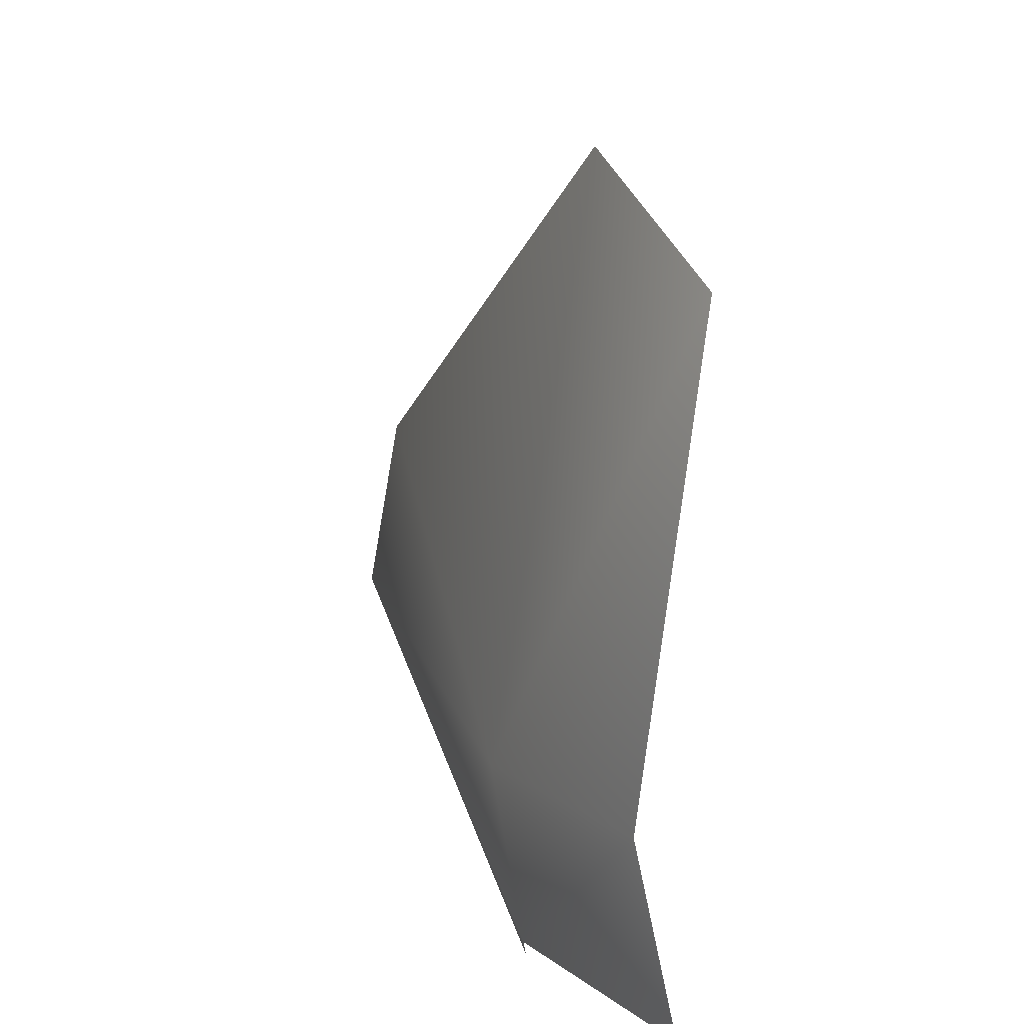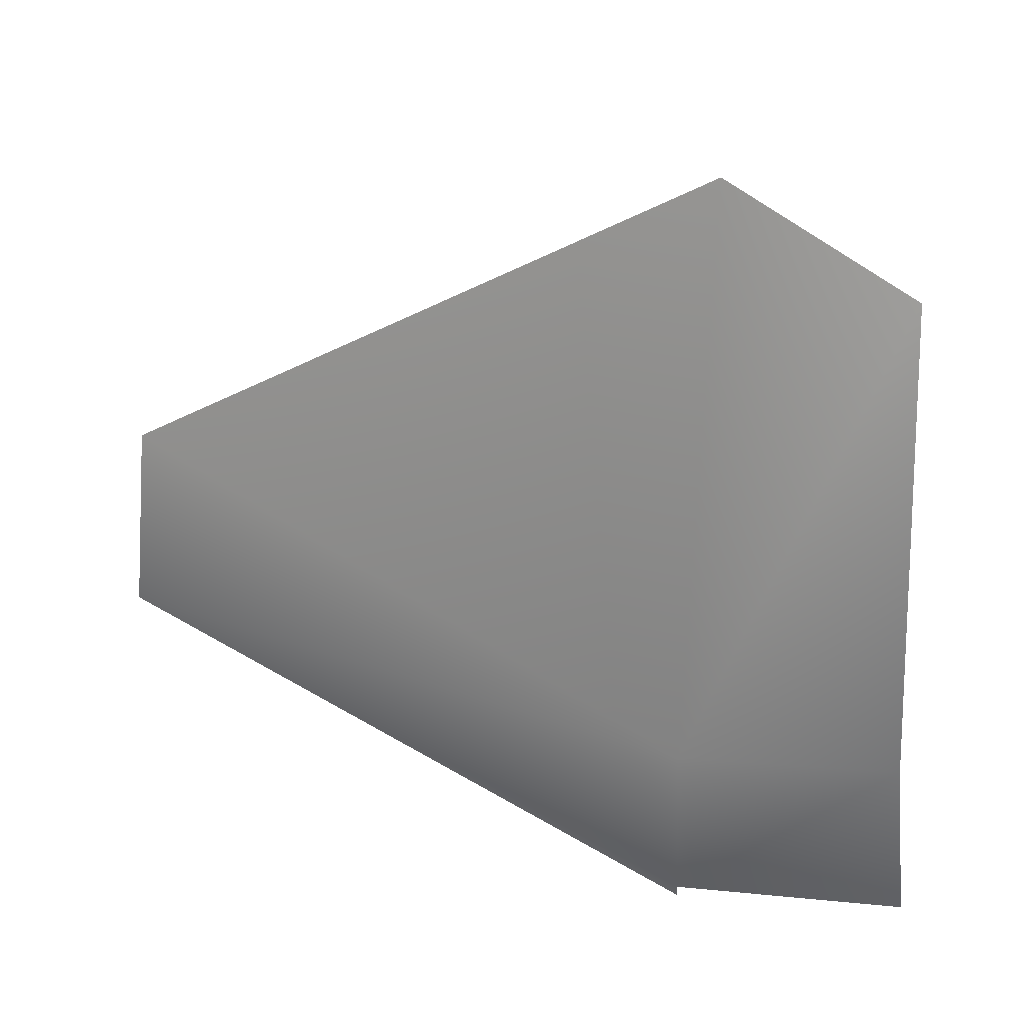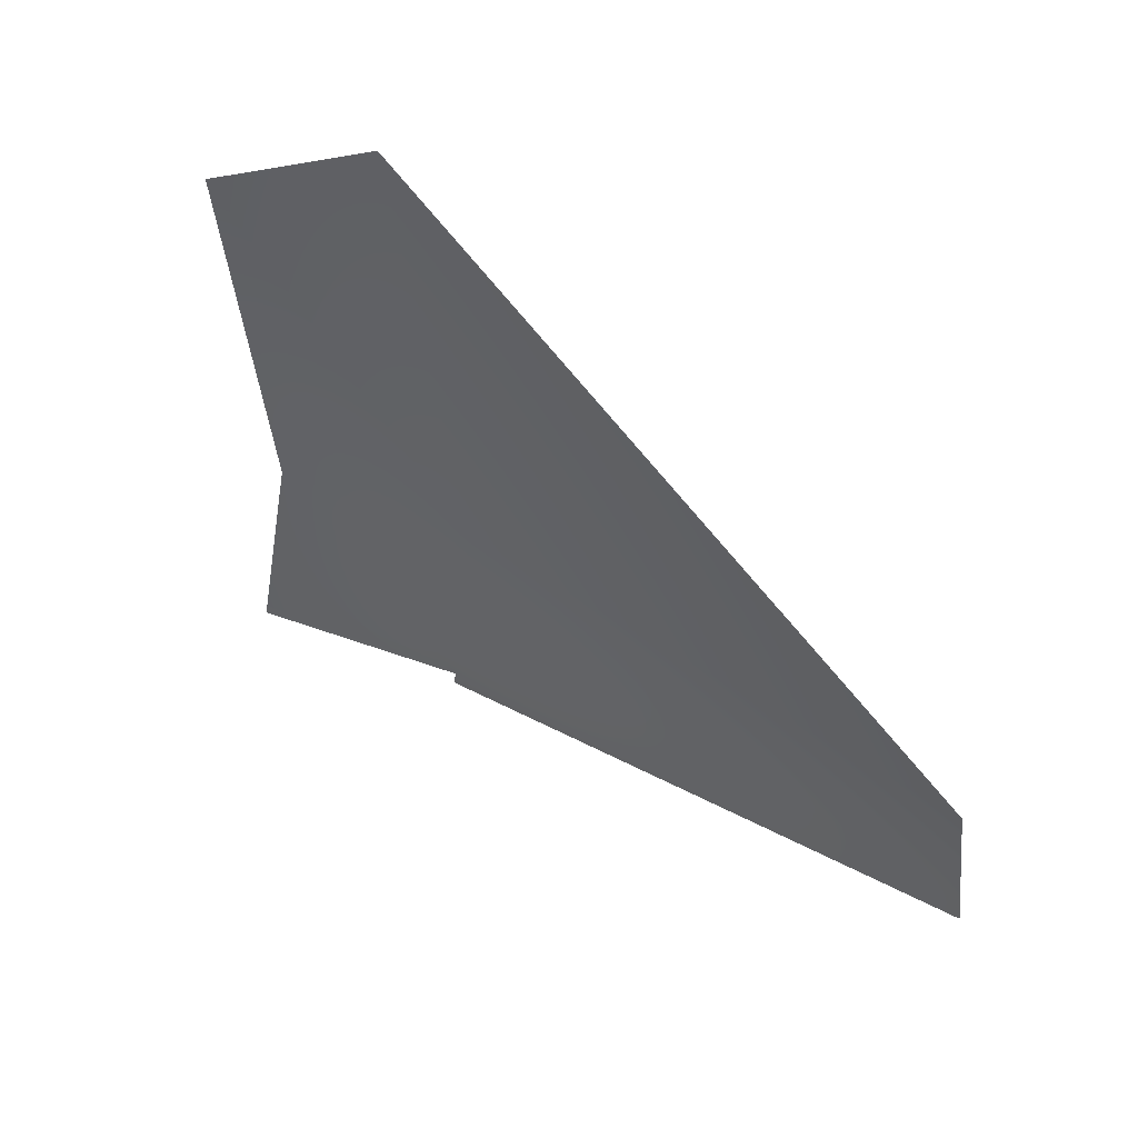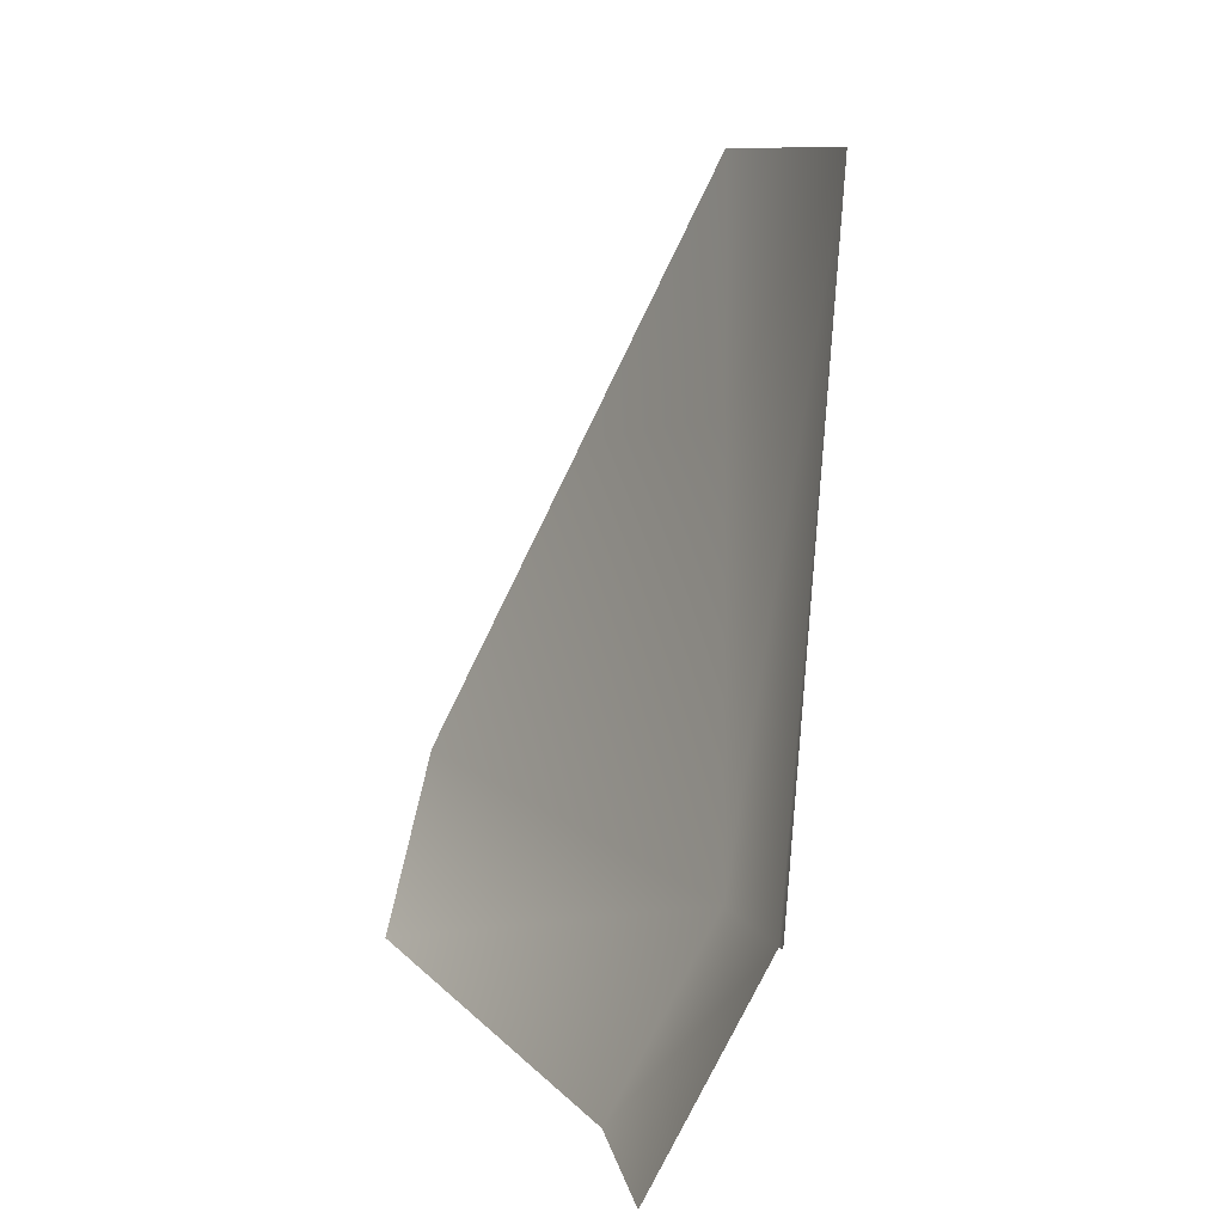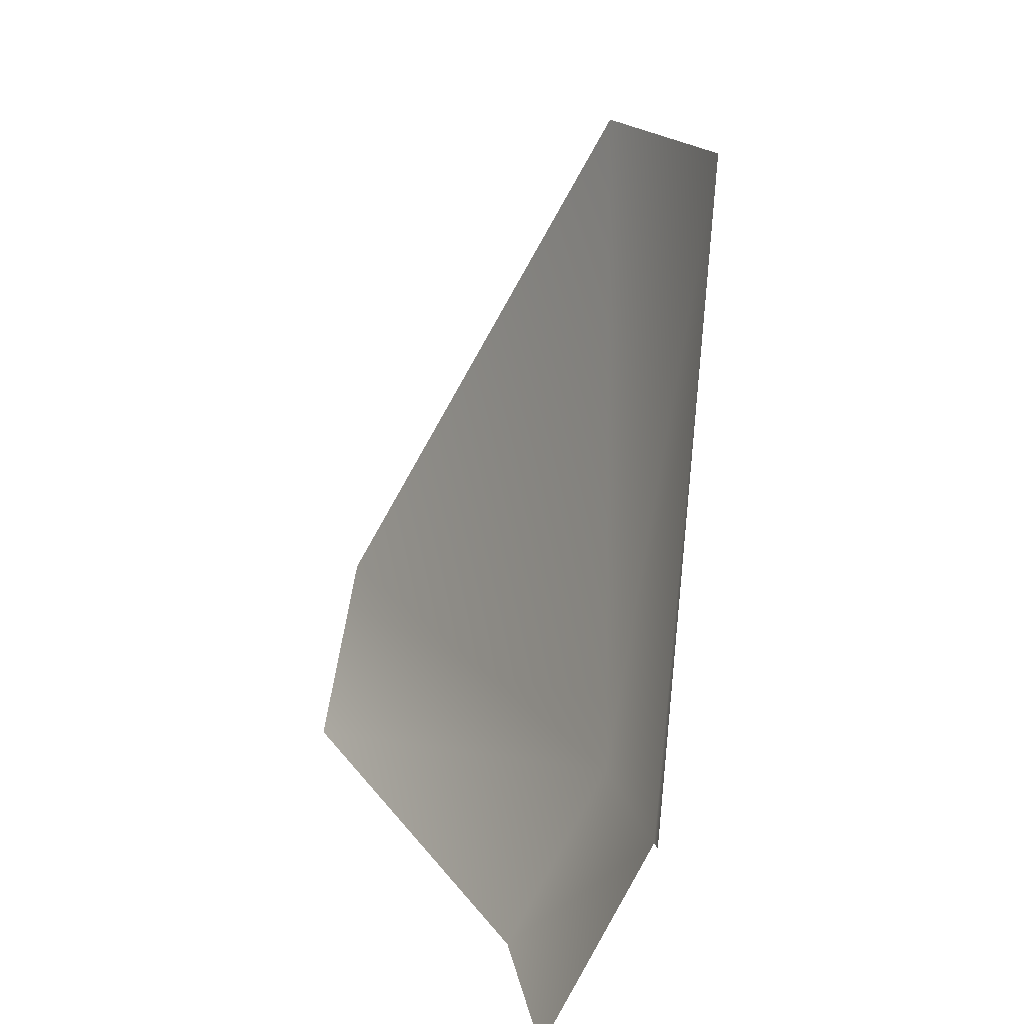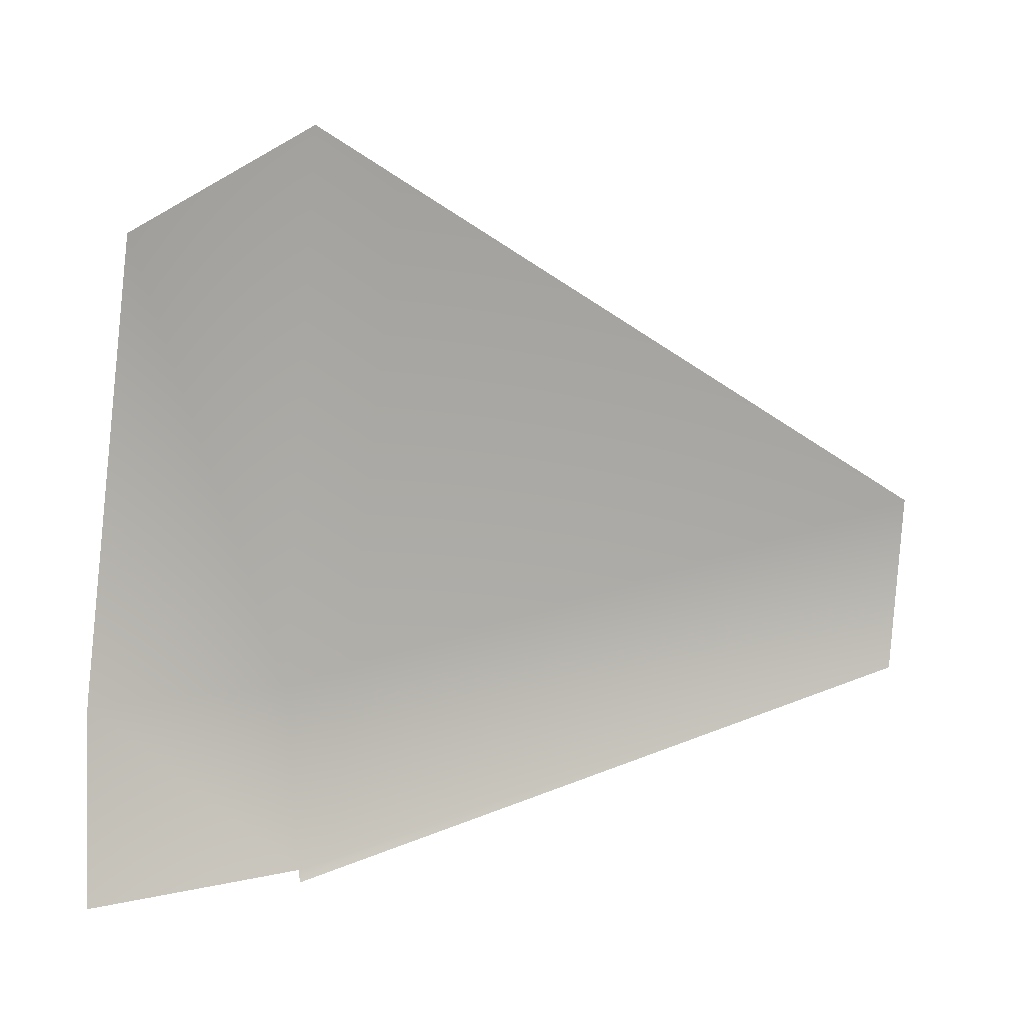
<metadata>
{"format":"obj","ext":"obj","renderer":"f3d","projection":"perspective","resolution":1024,"background":"white","views":[{"elev":14.1,"azim":176.3,"up":"+Y"},{"elev":28.9,"azim":127.6,"up":"+Y"},{"elev":48.0,"azim":-34.5,"up":"+Y"},{"elev":7.6,"azim":-20.3,"up":"+Z"},{"elev":19.4,"azim":-21.4,"up":"+Z"},{"elev":5.4,"azim":-90.5,"up":"+Y"}]}
</metadata>
<code>
g default
v 450.7 0 -192.9
v 428 0 -230.6
v 419.6 -39.5 -230
v 444.2 -37.98 -190.1
v 431.1 115.1 -184.3
v 414.5 93.44 -219
v 472.7 0 -61.97
v 466.1 37.67 -60.3
v 443.8 -40.56 -189.9
g polySurface12 polySurface9 polySurface7 polySurface5 polySurface3 polySurface1 pCube1
f 1 2 4
f 4 2 3
f 5 6 1
f 1 6 2
f 7 8 1
f 1 8 5
f 9 7 4
f 4 7 1

</code>
